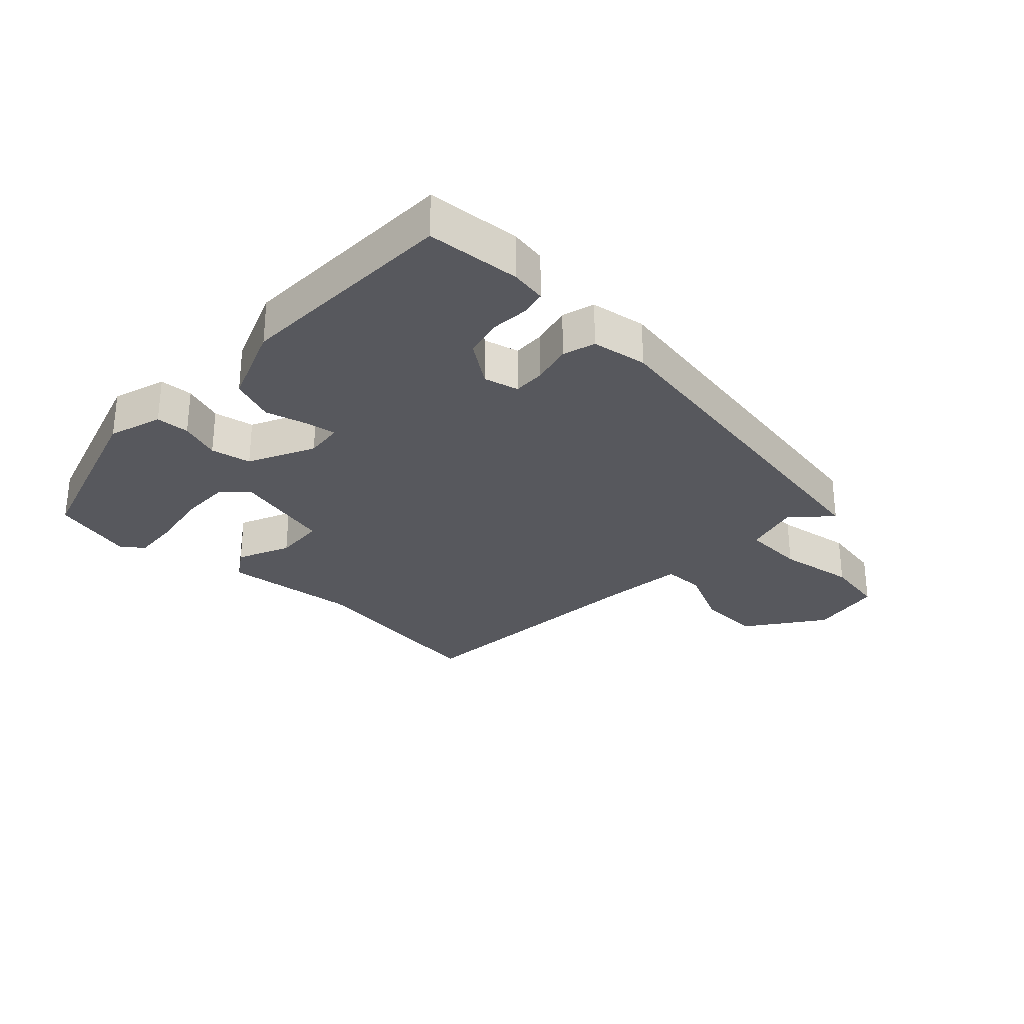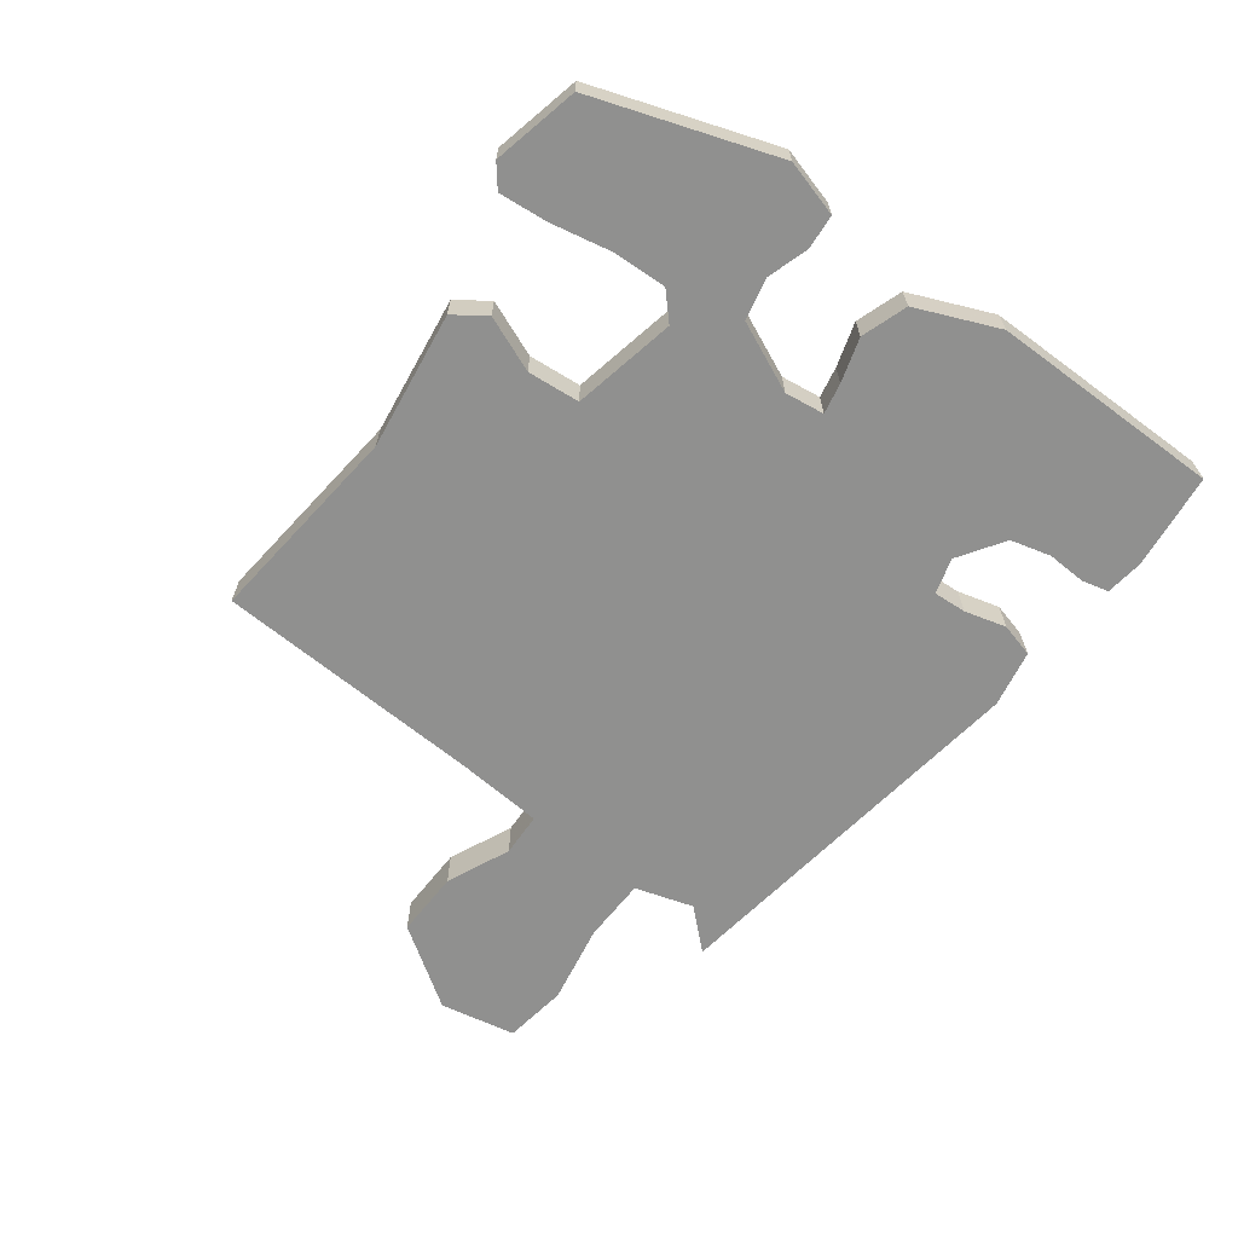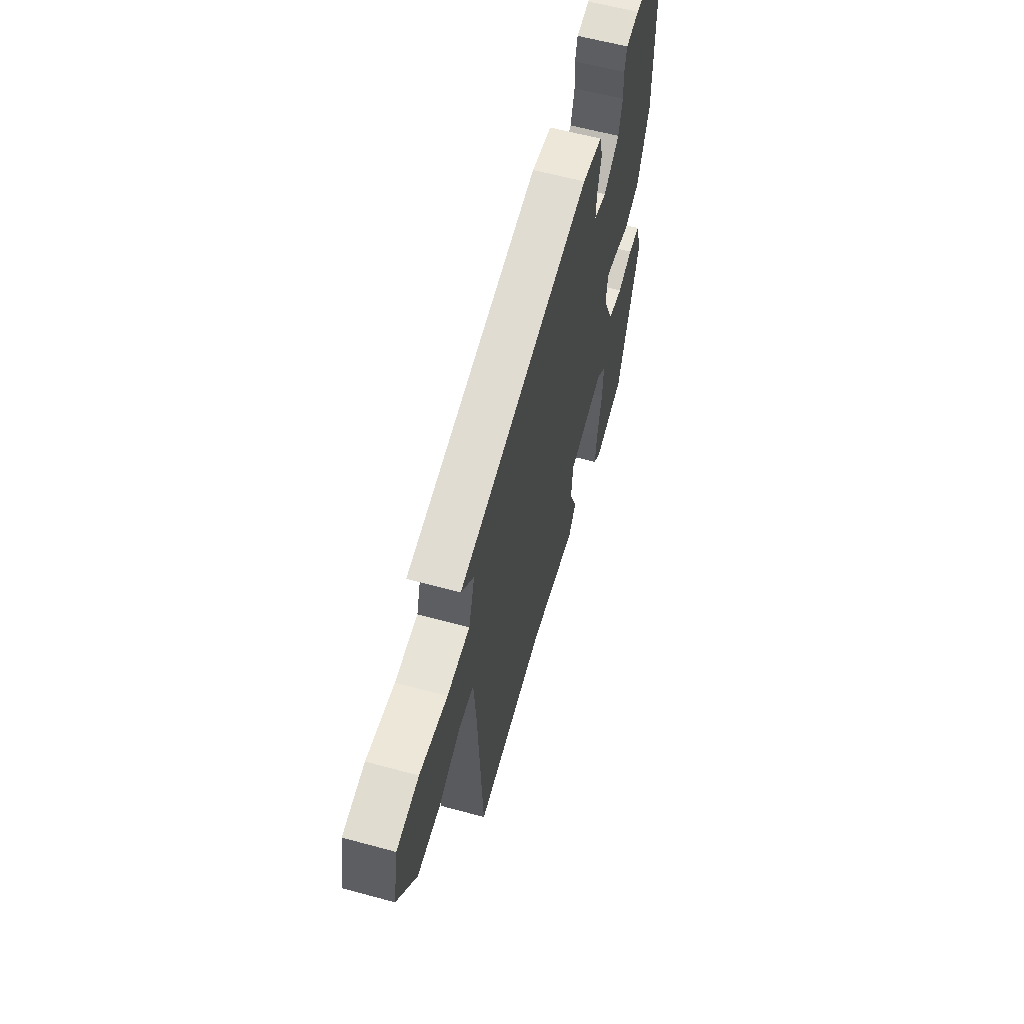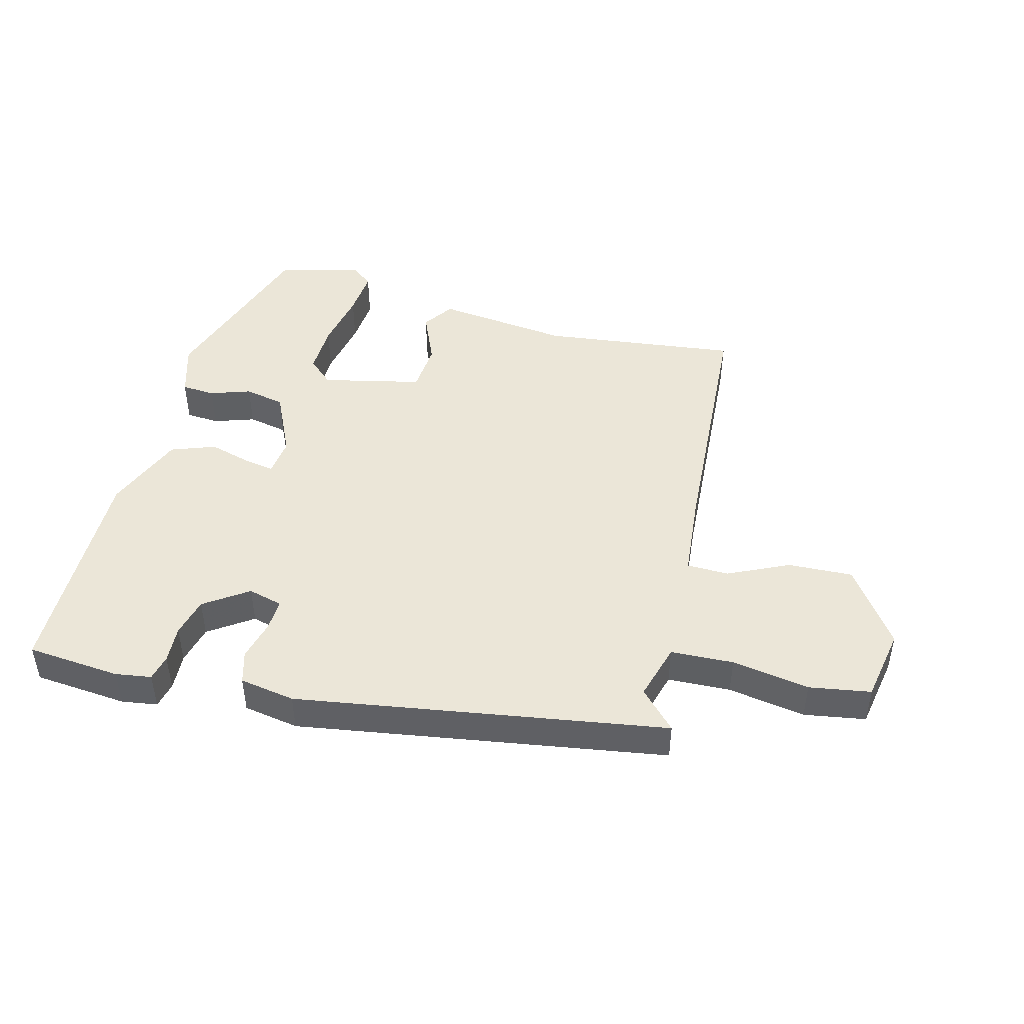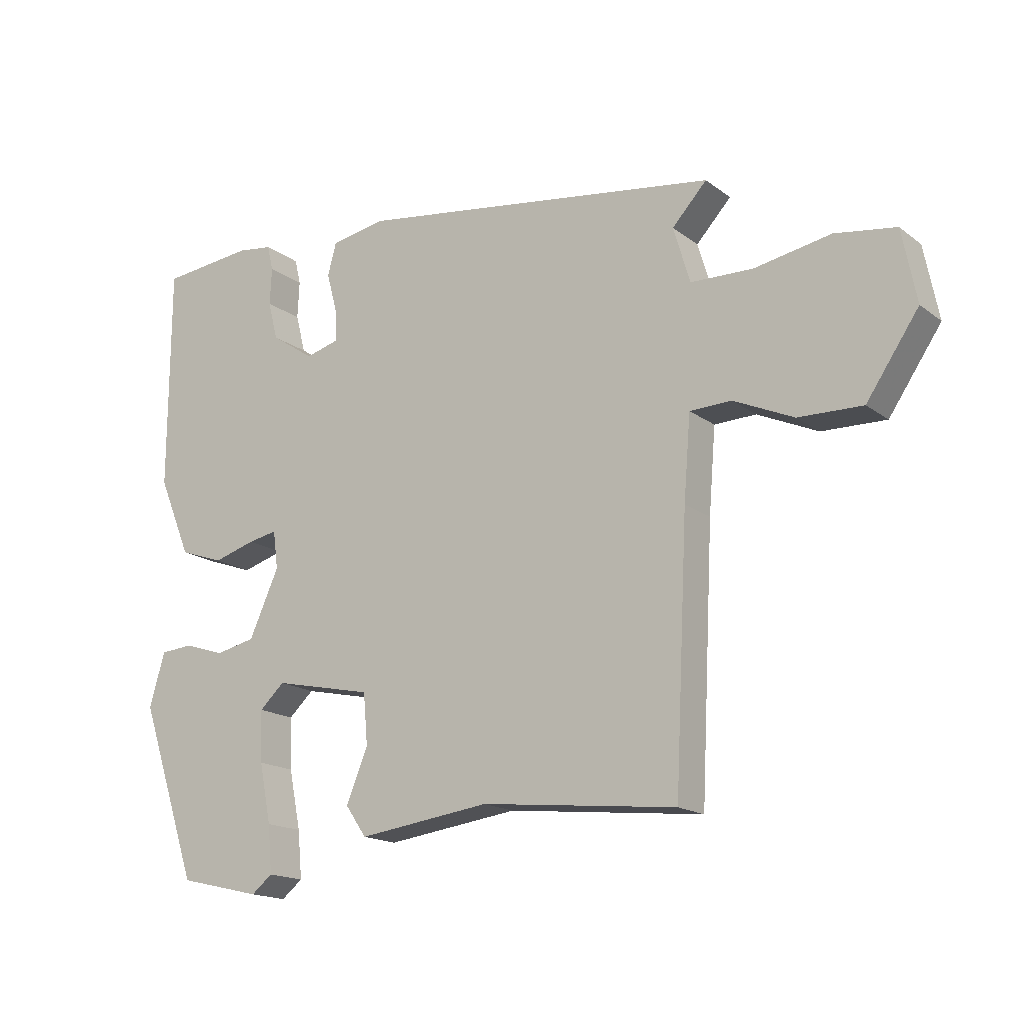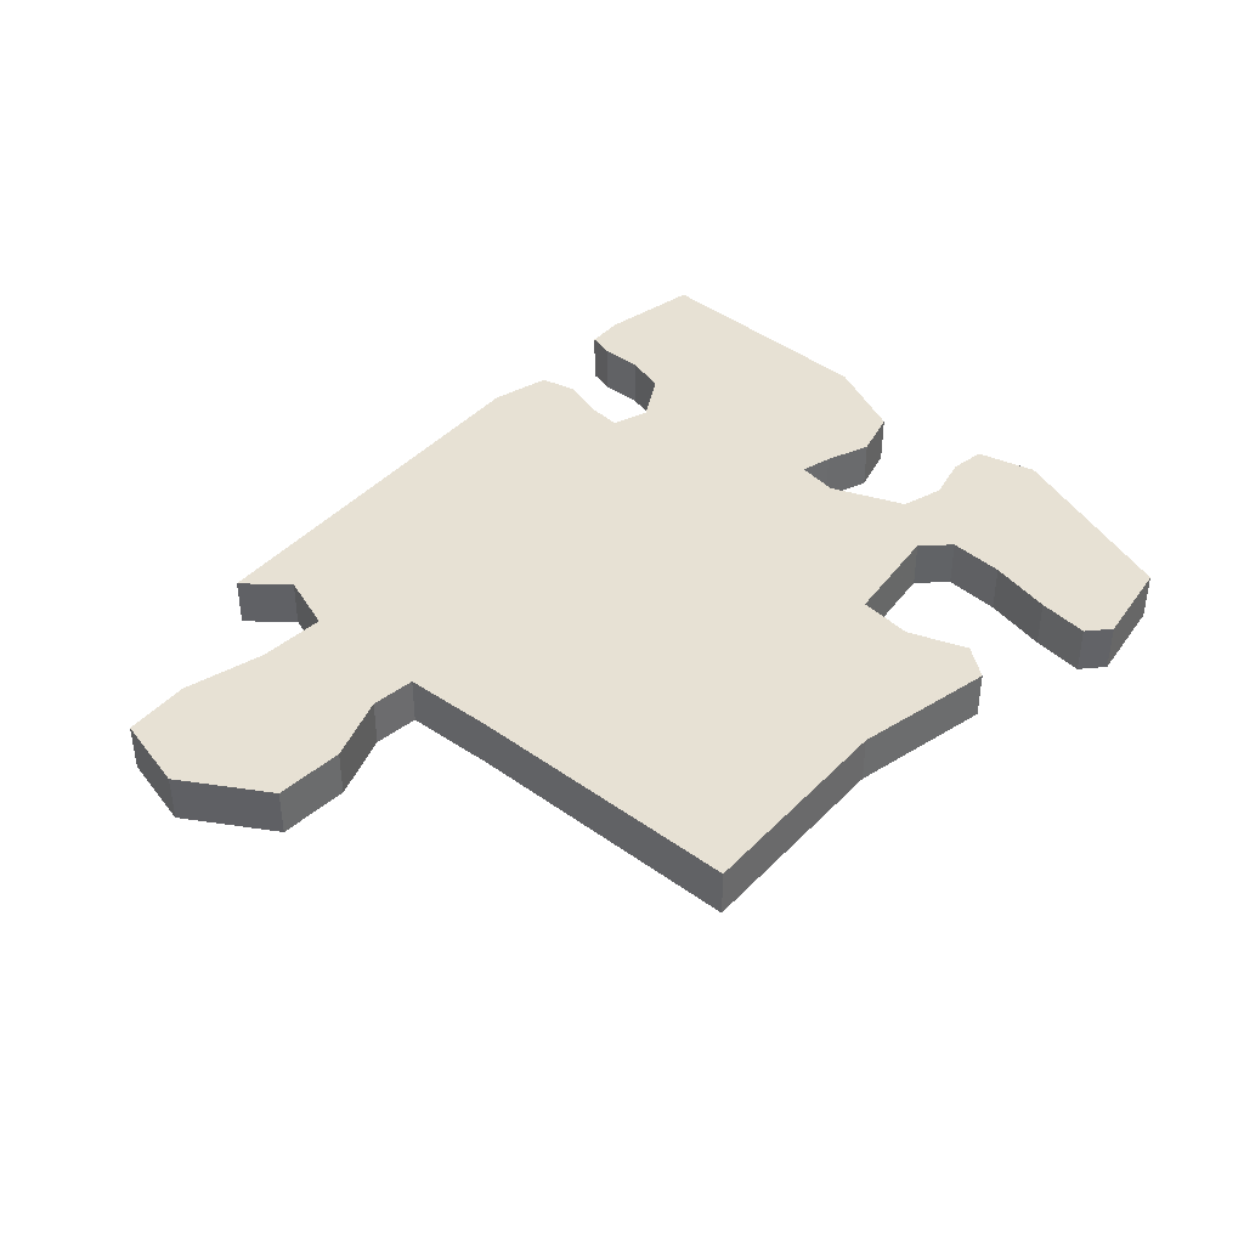
<metadata>
{"format":"obj","ext":"obj","renderer":"f3d","projection":"perspective","resolution":1024,"background":"white","views":[{"elev":-28.9,"azim":-44.7,"up":"+Y"},{"elev":-65.6,"azim":-126.5,"up":"+Y"},{"elev":60.3,"azim":105.6,"up":"+Z"},{"elev":46.1,"azim":13.9,"up":"+Y"},{"elev":-16.8,"azim":34.5,"up":"+Z"},{"elev":39.4,"azim":134.9,"up":"+Y"}]}
</metadata>
<code>
v 0.457 0.07 -0.485
v 0.143 0.07 -0.451
v -0.07 0.07 -0.479
v -0.104 0.07 -0.43
v -0.069 0.07 -0.345
v -0.076 0.07 -0.264
v -0.235 0.07 -0.23
v -0.275 0.07 -0.267
v -0.272 0.07 -0.349
v -0.253 0.07 -0.444
v -0.246 0.07 -0.52
v -0.28 0.07 -0.547
v -0.413 0.07 -0.516
v -0.508 0.07 -0.235
v -0.483 0.07 -0.149
v -0.43 0.07 -0.145
v -0.365 0.07 -0.166
v -0.301 0.07 -0.152
v -0.253 0.07 -0.046
v -0.261 0.07 0.015
v -0.308 0.07 0.006
v -0.376 0.07 -0.014
v -0.447 0.07 0.011
v -0.5 0.07 0.138
v -0.499 0.07 0.497
v -0.35 0.07 0.512
v -0.293 0.07 0.504
v -0.283 0.07 0.463
v -0.286 0.07 0.403
v -0.27 0.07 0.341
v -0.2 0.07 0.294
v -0.145 0.07 0.309
v -0.148 0.07 0.36
v -0.165 0.07 0.424
v -0.151 0.07 0.476
v -0.063 0.07 0.492
v 0.525 0.07 0.406
v 0.469 0.07 0.346
v 0.496 0.07 0.256
v 0.596 0.07 0.253
v 0.719 0.07 0.275
v 0.817 0.07 0.26
v 0.84 0.07 0.143
v 0.756 0.07 0.02
v 0.653 0.07 0.023
v 0.556 0.07 0.067
v 0.489 0.07 0.065
v 0.478 0.07 -0.069
v 0.457 0 -0.485
v 0.143 0 -0.451
v -0.07 0 -0.479
v -0.104 0 -0.43
v -0.069 0 -0.345
v -0.076 0 -0.264
v -0.235 0 -0.23
v -0.275 0 -0.267
v -0.272 0 -0.349
v -0.253 0 -0.444
v -0.246 0 -0.52
v -0.28 0 -0.547
v -0.413 0 -0.516
v -0.508 0 -0.235
v -0.483 0 -0.149
v -0.43 0 -0.145
v -0.365 0 -0.166
v -0.301 0 -0.152
v -0.253 0 -0.046
v -0.261 0 0.015
v -0.308 0 0.006
v -0.376 0 -0.014
v -0.447 0 0.011
v -0.5 0 0.138
v -0.499 0 0.497
v -0.35 0 0.512
v -0.293 0 0.504
v -0.283 0 0.463
v -0.286 0 0.403
v -0.27 0 0.341
v -0.2 0 0.294
v -0.145 0 0.309
v -0.148 0 0.36
v -0.165 0 0.424
v -0.151 0 0.476
v -0.063 0 0.492
v 0.525 0 0.406
v 0.469 0 0.346
v 0.496 0 0.256
v 0.596 0 0.253
v 0.719 0 0.275
v 0.817 0 0.26
v 0.84 0 0.143
v 0.756 0 0.02
v 0.653 0 0.023
v 0.556 0 0.067
v 0.489 0 0.065
v 0.478 0 -0.069
f 43 44 45 46
f 43 46 47
f 40 41 42 43
f 39 40 43 47
f 38 39 47 48
f 36 37 38
f 33 34 35 36
f 32 33 36 38
f 31 32 38 48
f 26 27 28 29
f 26 29 30
f 25 26 30
f 24 25 30
f 21 22 23 24
f 20 21 24 30
f 19 20 30 31
f 14 15 16 17
f 14 17 18
f 13 14 18
f 9 10 11 12
f 8 9 12 13
f 2 3 4 5
f 2 5 6
f 1 2 6
f 19 31 48 1
f 8 13 18 19
f 7 8 19
f 6 7 19
f 1 6 19
f 94 93 92 91
f 95 94 91
f 91 90 89 88
f 95 91 88 87
f 96 95 87 86
f 86 85 84
f 84 83 82 81
f 86 84 81 80
f 96 86 80 79
f 77 76 75 74
f 78 77 74
f 78 74 73
f 78 73 72
f 72 71 70 69
f 78 72 69 68
f 79 78 68 67
f 65 64 63 62
f 66 65 62
f 66 62 61
f 60 59 58 57
f 61 60 57 56
f 53 52 51 50
f 54 53 50
f 54 50 49
f 49 96 79 67
f 67 66 61 56
f 67 56 55
f 67 55 54
f 67 54 49
f 1 49 50 2
f 2 50 51 3
f 3 51 52 4
f 4 52 53 5
f 5 53 54 6
f 6 54 55 7
f 7 55 56 8
f 8 56 57 9
f 9 57 58 10
f 10 58 59 11
f 11 59 60 12
f 12 60 61 13
f 13 61 62 14
f 14 62 63 15
f 15 63 64 16
f 16 64 65 17
f 17 65 66 18
f 18 66 67 19
f 19 67 68 20
f 20 68 69 21
f 21 69 70 22
f 22 70 71 23
f 23 71 72 24
f 24 72 73 25
f 25 73 74 26
f 26 74 75 27
f 27 75 76 28
f 28 76 77 29
f 29 77 78 30
f 30 78 79 31
f 31 79 80 32
f 32 80 81 33
f 33 81 82 34
f 34 82 83 35
f 35 83 84 36
f 36 84 85 37
f 37 85 86 38
f 38 86 87 39
f 39 87 88 40
f 40 88 89 41
f 41 89 90 42
f 42 90 91 43
f 43 91 92 44
f 44 92 93 45
f 45 93 94 46
f 46 94 95 47
f 47 95 96 48
f 48 96 49 1

</code>
